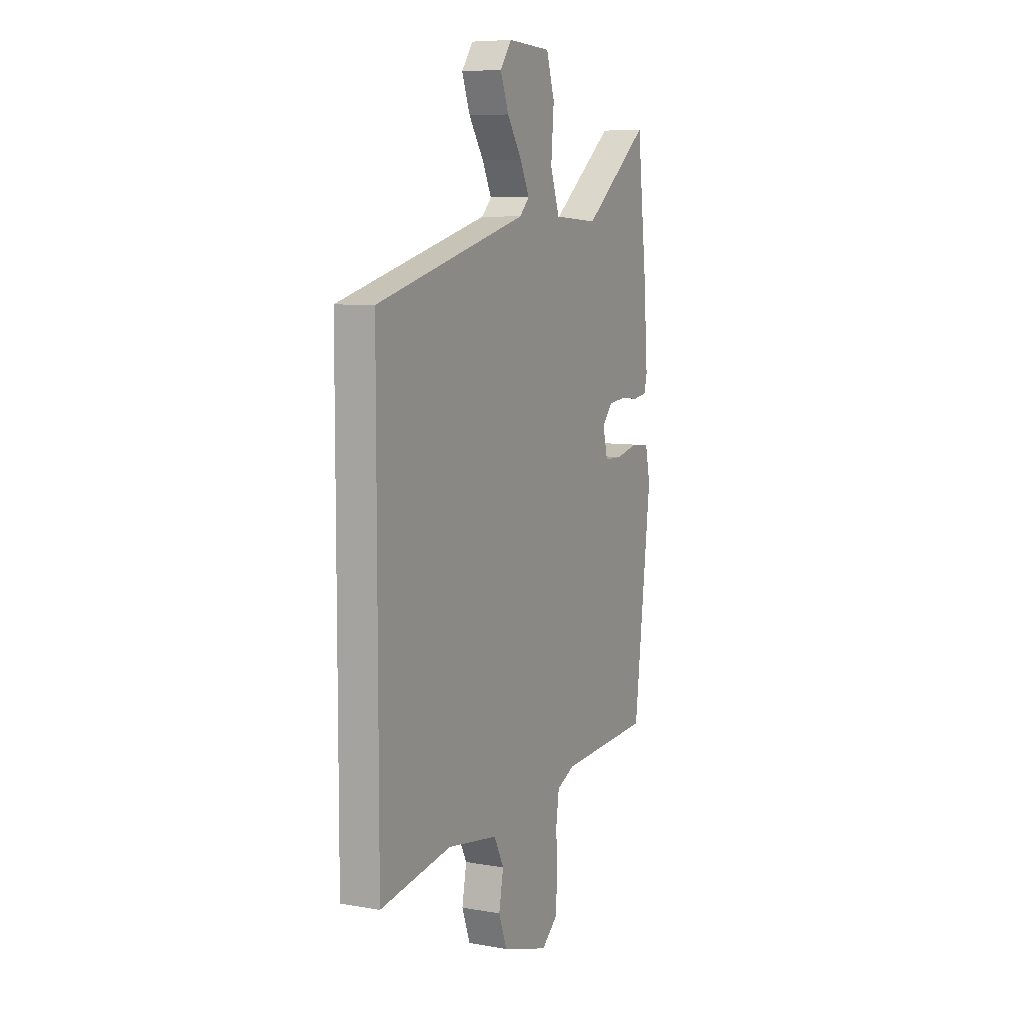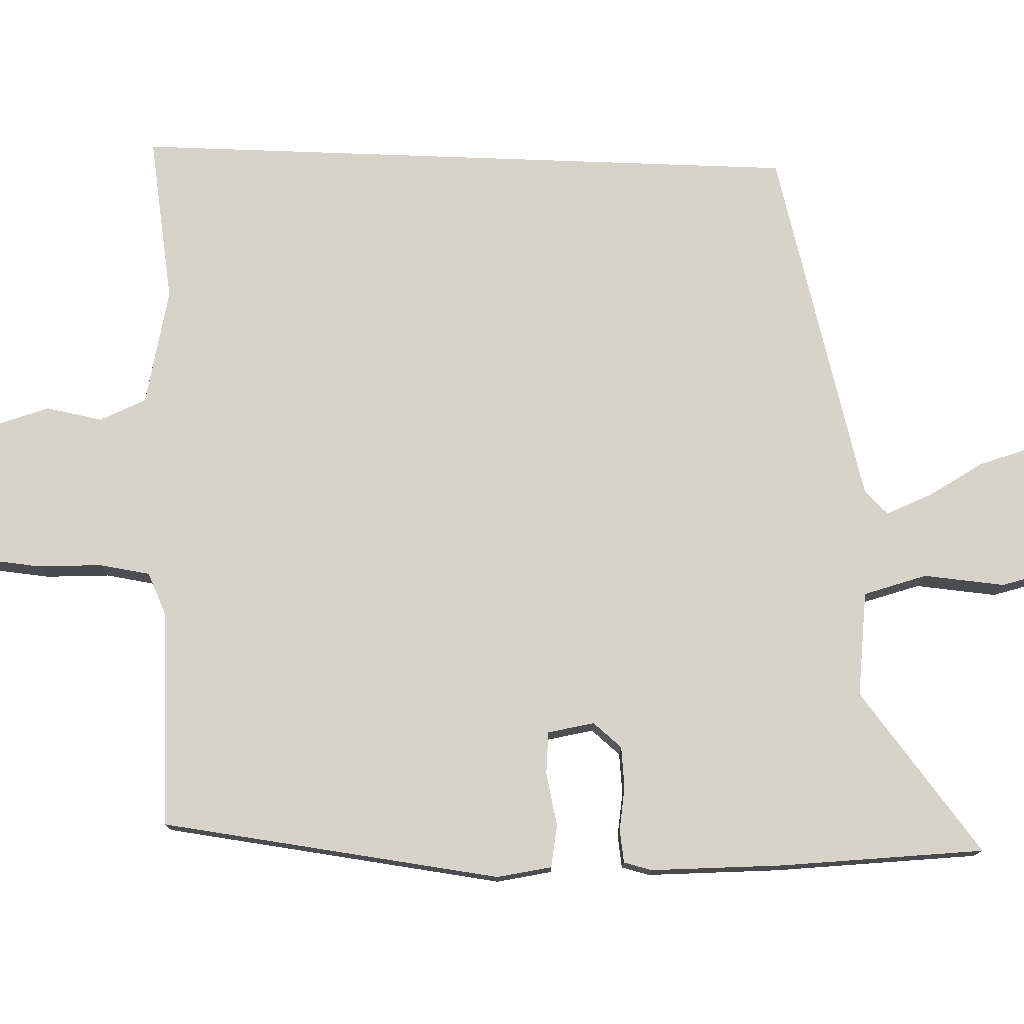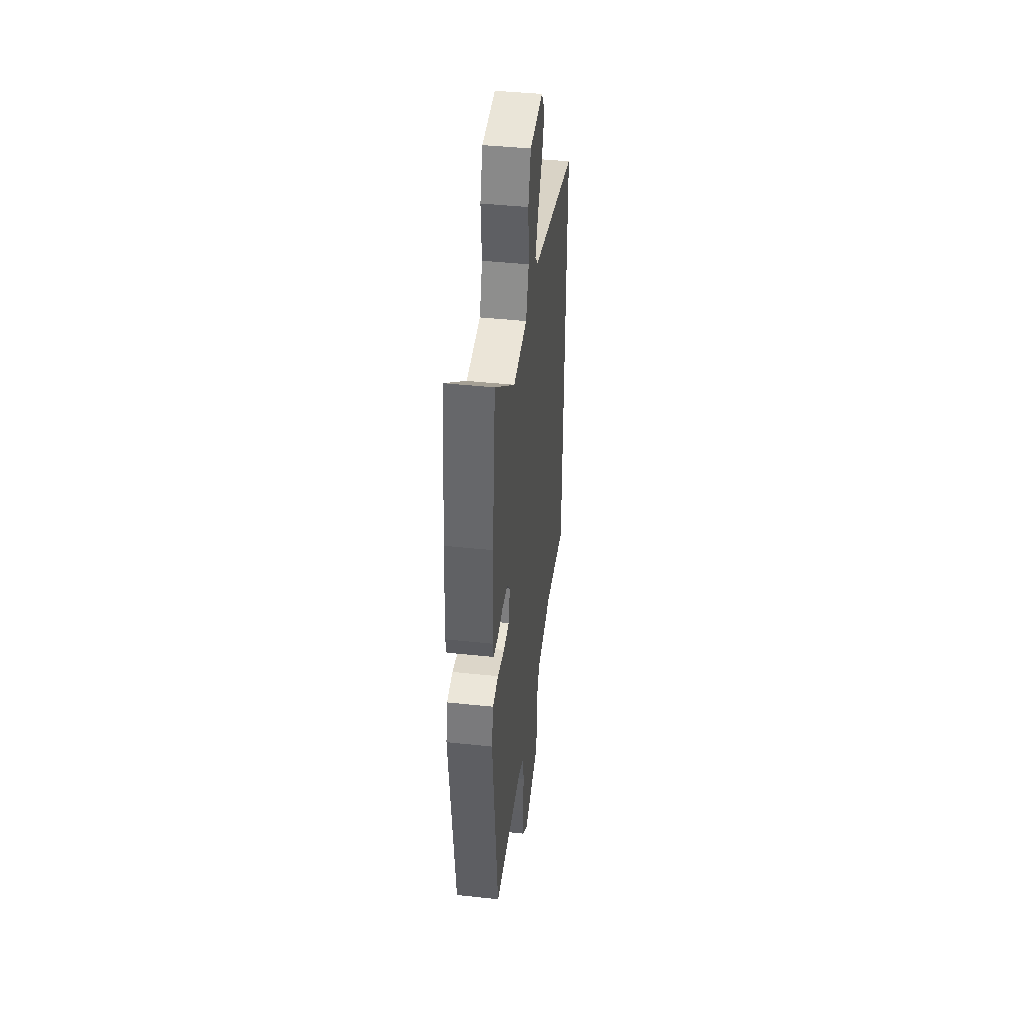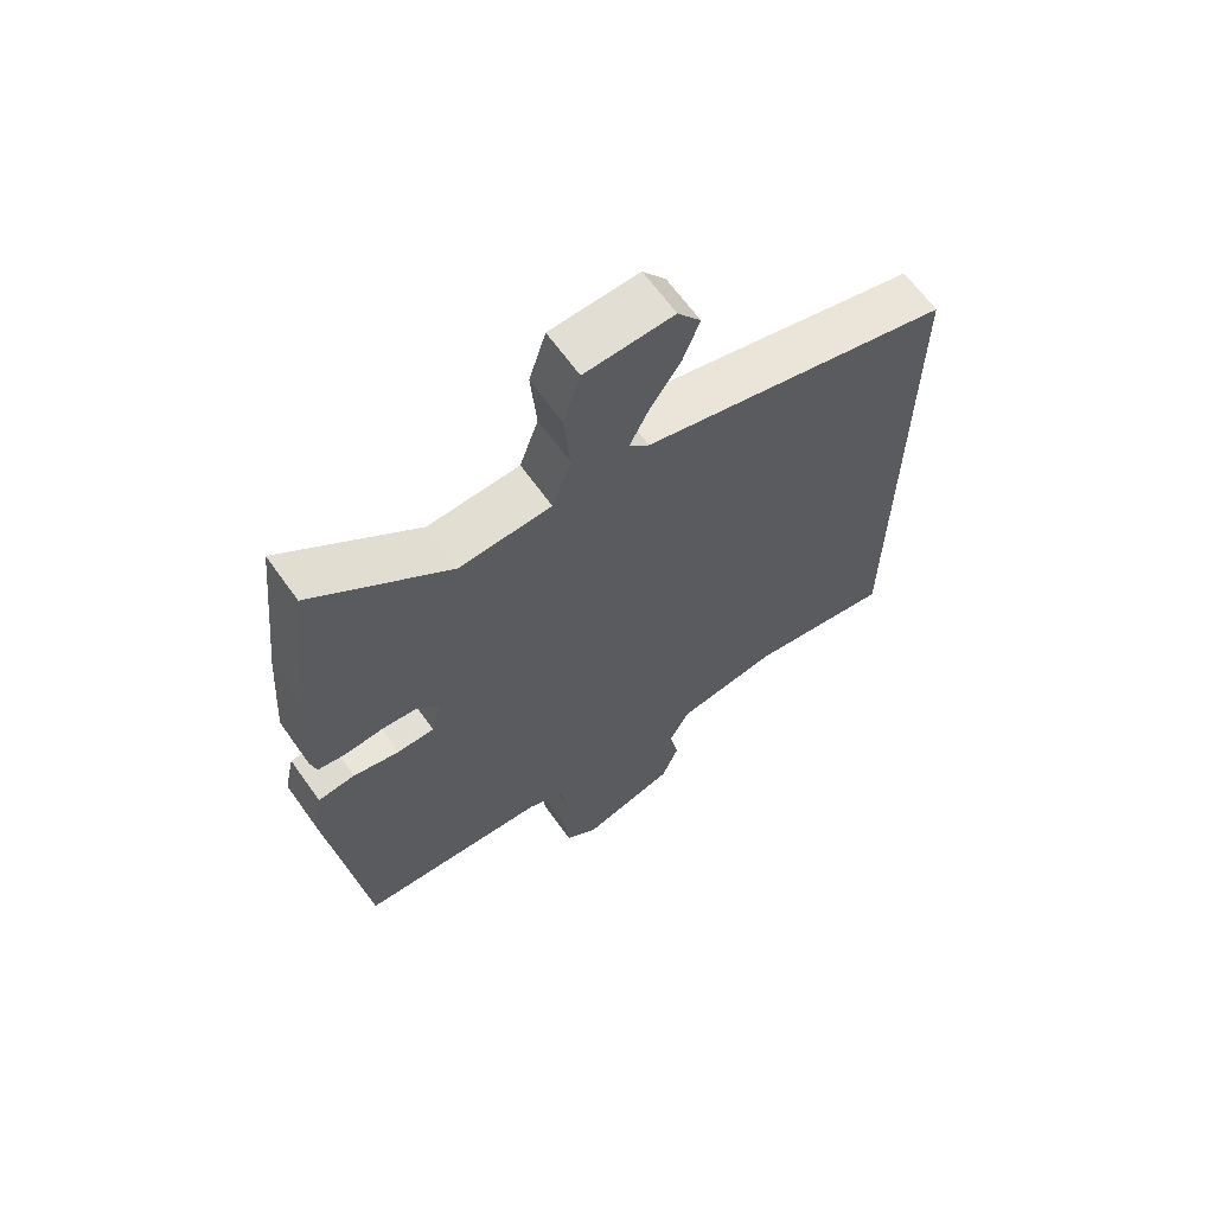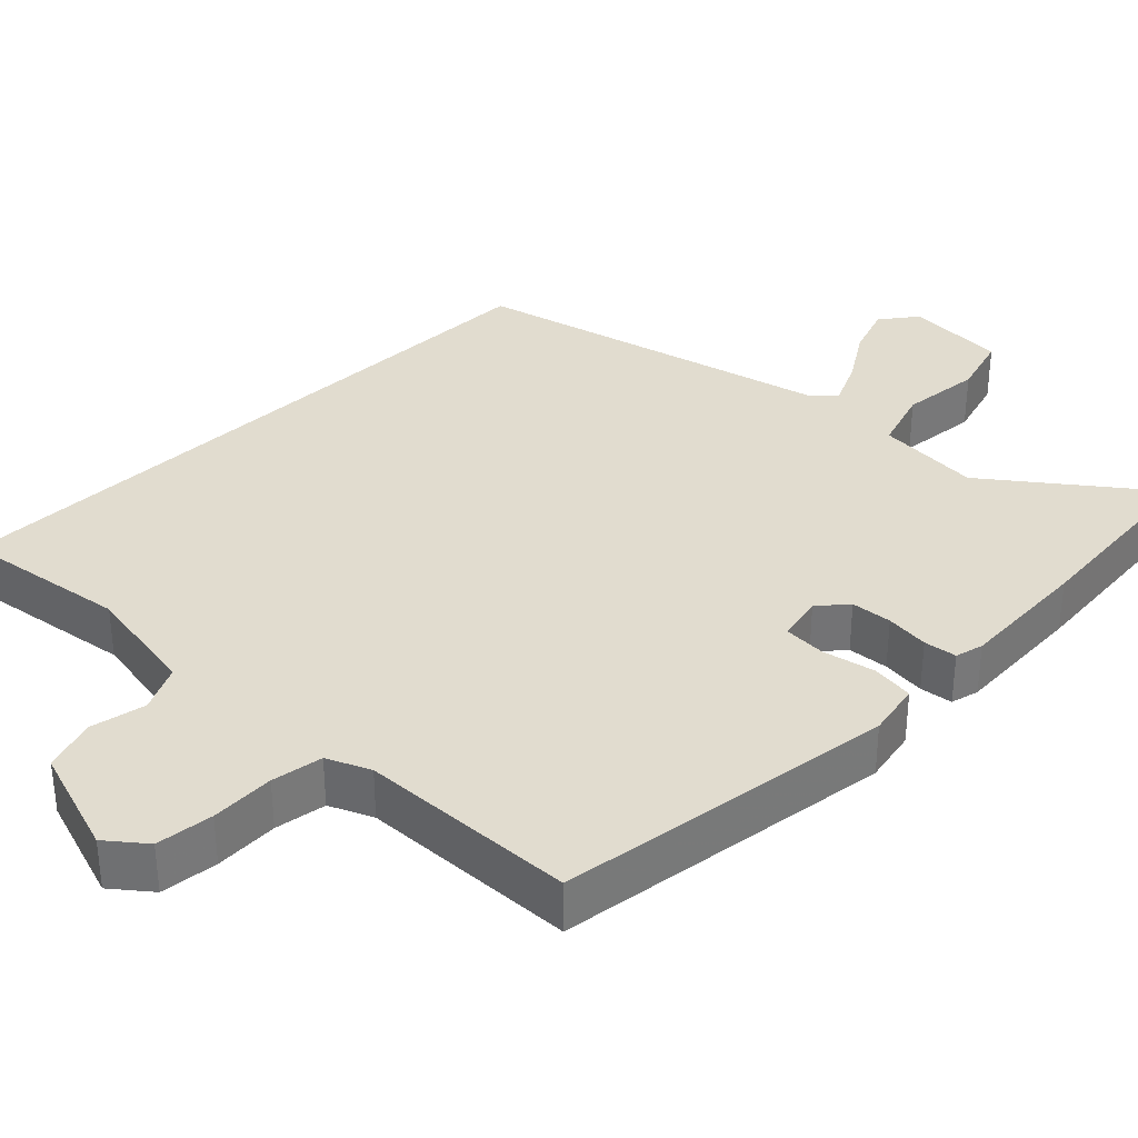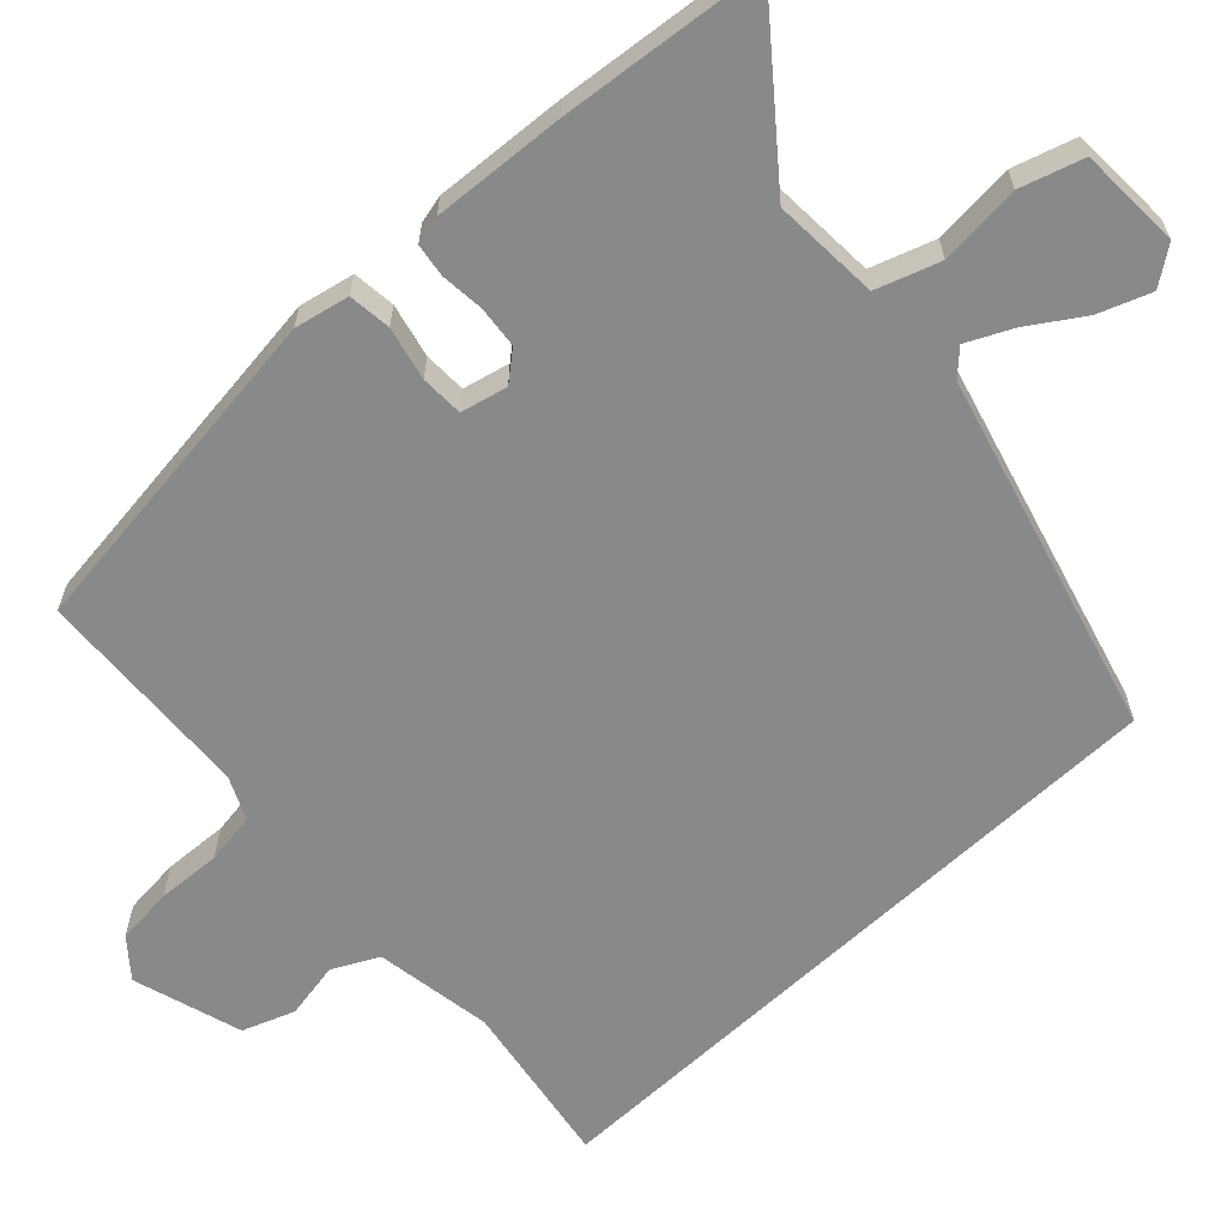
<metadata>
{"format":"obj","ext":"obj","renderer":"f3d","projection":"perspective","resolution":1024,"background":"white","views":[{"elev":7.3,"azim":116.3,"up":"+Z"},{"elev":76.6,"azim":-87.9,"up":"+Y"},{"elev":43.2,"azim":-82.8,"up":"+Z"},{"elev":65.3,"azim":-35.5,"up":"+Z"},{"elev":34.4,"azim":-134.1,"up":"+Y"},{"elev":-63.0,"azim":-46.5,"up":"+Y"}]}
</metadata>
<code>
v -0.485 0.07 -0.436
v -0.54 0.07 0.022
v -0.524 0.07 0.095
v -0.467 0.07 0.101
v -0.396 0.07 0.084
v -0.339 0.07 0.085
v -0.324 0.07 0.147
v -0.356 0.07 0.186
v -0.411 0.07 0.192
v -0.47 0.07 0.187
v -0.514 0.07 0.194
v -0.523 0.07 0.232
v -0.51 0.07 0.41
v -0.48 0.07 0.683
v -0.27 0.07 0.514
v -0.128 0.07 0.521
v -0.099 0.07 0.605
v -0.108 0.07 0.714
v -0.082 0.07 0.797
v 0.055 0.07 0.802
v 0.091 0.07 0.752
v 0.065 0.07 0.683
v 0.018 0.07 0.612
v -0.011 0.07 0.552
v 0.02 0.07 0.52
v 0.5 0.07 0.388
v 0.5 0.07 -0.52
v 0.275 0.07 -0.481
v 0.116 0.07 -0.505
v 0.085 0.07 -0.566
v 0.099 0.07 -0.642
v 0.073 0.07 -0.712
v -0.074 0.07 -0.756
v -0.124 0.07 -0.714
v -0.131 0.07 -0.637
v -0.126 0.07 -0.551
v -0.136 0.07 -0.482
v -0.193 0.07 -0.455
v -0.485 0 -0.436
v -0.54 0 0.022
v -0.524 0 0.095
v -0.467 0 0.101
v -0.396 0 0.084
v -0.339 0 0.085
v -0.324 0 0.147
v -0.356 0 0.186
v -0.411 0 0.192
v -0.47 0 0.187
v -0.514 0 0.194
v -0.523 0 0.232
v -0.51 0 0.41
v -0.48 0 0.683
v -0.27 0 0.514
v -0.128 0 0.521
v -0.099 0 0.605
v -0.108 0 0.714
v -0.082 0 0.797
v 0.055 0 0.802
v 0.091 0 0.752
v 0.065 0 0.683
v 0.018 0 0.612
v -0.011 0 0.552
v 0.02 0 0.52
v 0.5 0 0.388
v 0.5 0 -0.52
v 0.275 0 -0.481
v 0.116 0 -0.505
v 0.085 0 -0.566
v 0.099 0 -0.642
v 0.073 0 -0.712
v -0.074 0 -0.756
v -0.124 0 -0.714
v -0.131 0 -0.637
v -0.126 0 -0.551
v -0.136 0 -0.482
v -0.193 0 -0.455
f 34 35 36
f 33 34 36
f 32 33 36
f 31 32 36
f 30 31 36
f 29 30 36 37
f 28 29 37 38
f 25 26 27 28
f 28 38 1
f 25 28 1
f 24 25 1
f 21 22 23
f 20 21 23
f 19 20 23
f 18 19 23
f 17 18 23
f 16 17 23 24
f 13 14 15
f 12 13 15
f 11 12 15
f 10 11 15
f 9 10 15
f 8 9 15 16
f 7 8 16 24
f 3 4 5
f 2 3 5
f 1 2 5
f 1 5 6
f 24 1 6
f 6 7 24
f 74 73 72
f 74 72 71
f 74 71 70
f 74 70 69
f 74 69 68
f 75 74 68 67
f 76 75 67 66
f 66 65 64 63
f 39 76 66
f 39 66 63
f 39 63 62
f 61 60 59
f 61 59 58
f 61 58 57
f 61 57 56
f 61 56 55
f 62 61 55 54
f 53 52 51
f 53 51 50
f 53 50 49
f 53 49 48
f 53 48 47
f 54 53 47 46
f 62 54 46 45
f 43 42 41
f 43 41 40
f 43 40 39
f 44 43 39
f 44 39 62
f 62 45 44
f 1 39 40 2
f 2 40 41 3
f 3 41 42 4
f 4 42 43 5
f 5 43 44 6
f 6 44 45 7
f 7 45 46 8
f 8 46 47 9
f 9 47 48 10
f 10 48 49 11
f 11 49 50 12
f 12 50 51 13
f 13 51 52 14
f 14 52 53 15
f 15 53 54 16
f 16 54 55 17
f 17 55 56 18
f 18 56 57 19
f 19 57 58 20
f 20 58 59 21
f 21 59 60 22
f 22 60 61 23
f 23 61 62 24
f 24 62 63 25
f 25 63 64 26
f 26 64 65 27
f 27 65 66 28
f 28 66 67 29
f 29 67 68 30
f 30 68 69 31
f 31 69 70 32
f 32 70 71 33
f 33 71 72 34
f 34 72 73 35
f 35 73 74 36
f 36 74 75 37
f 37 75 76 38
f 38 76 39 1

</code>
